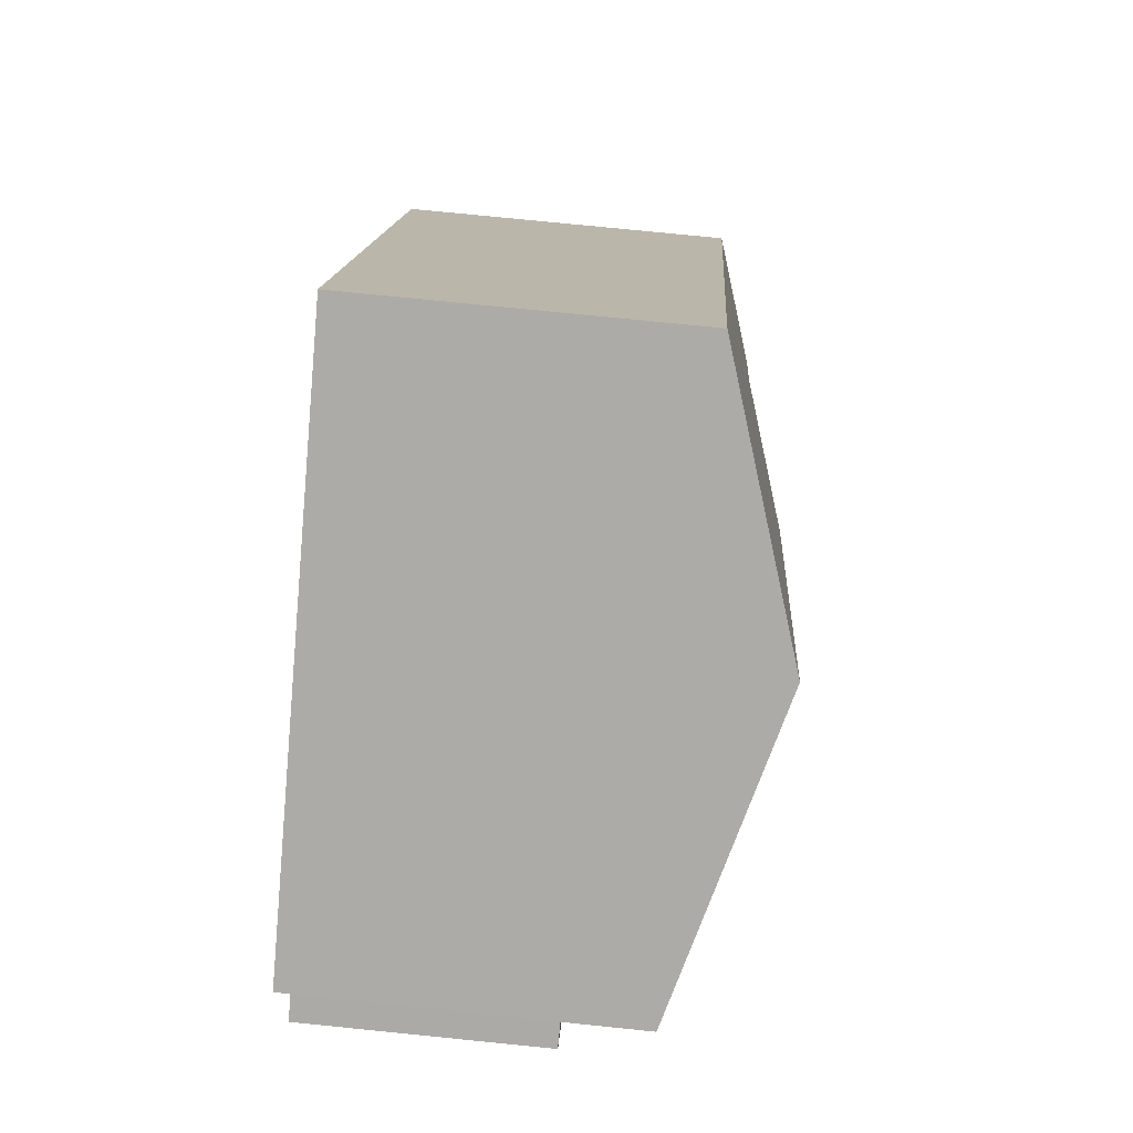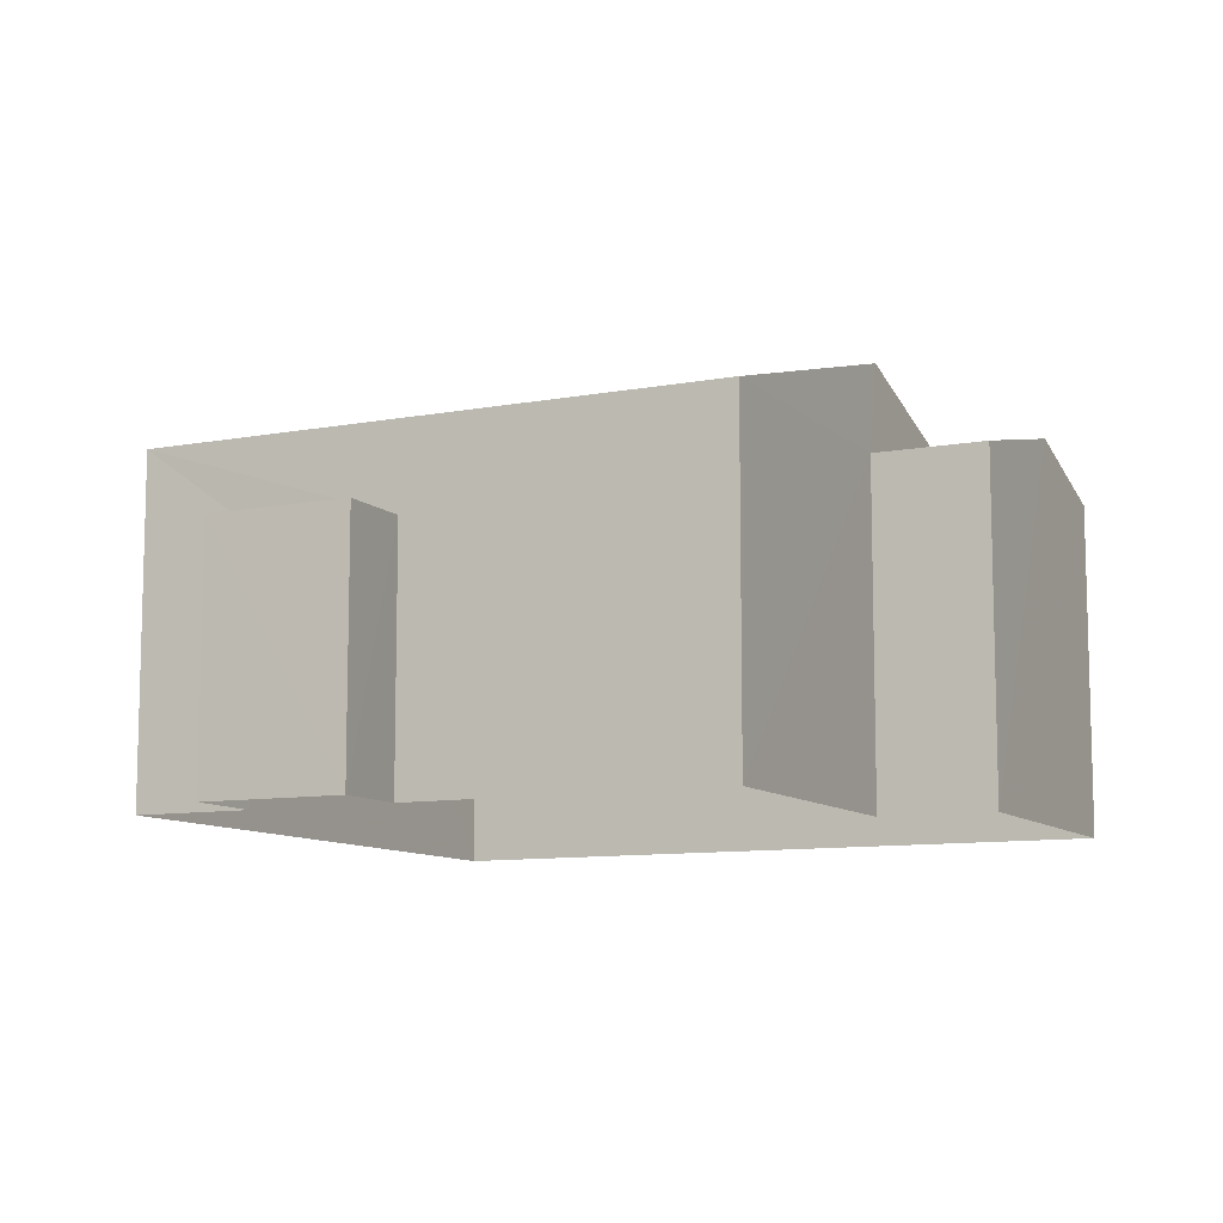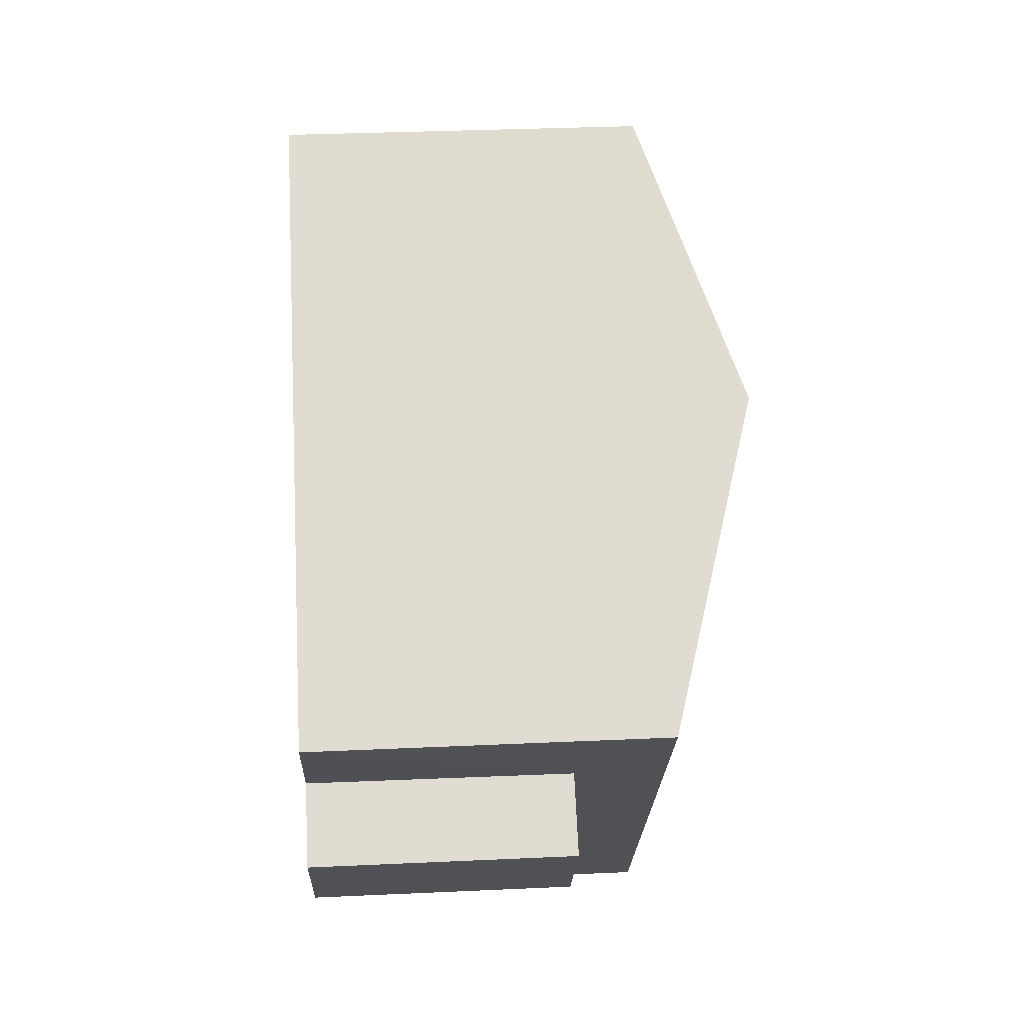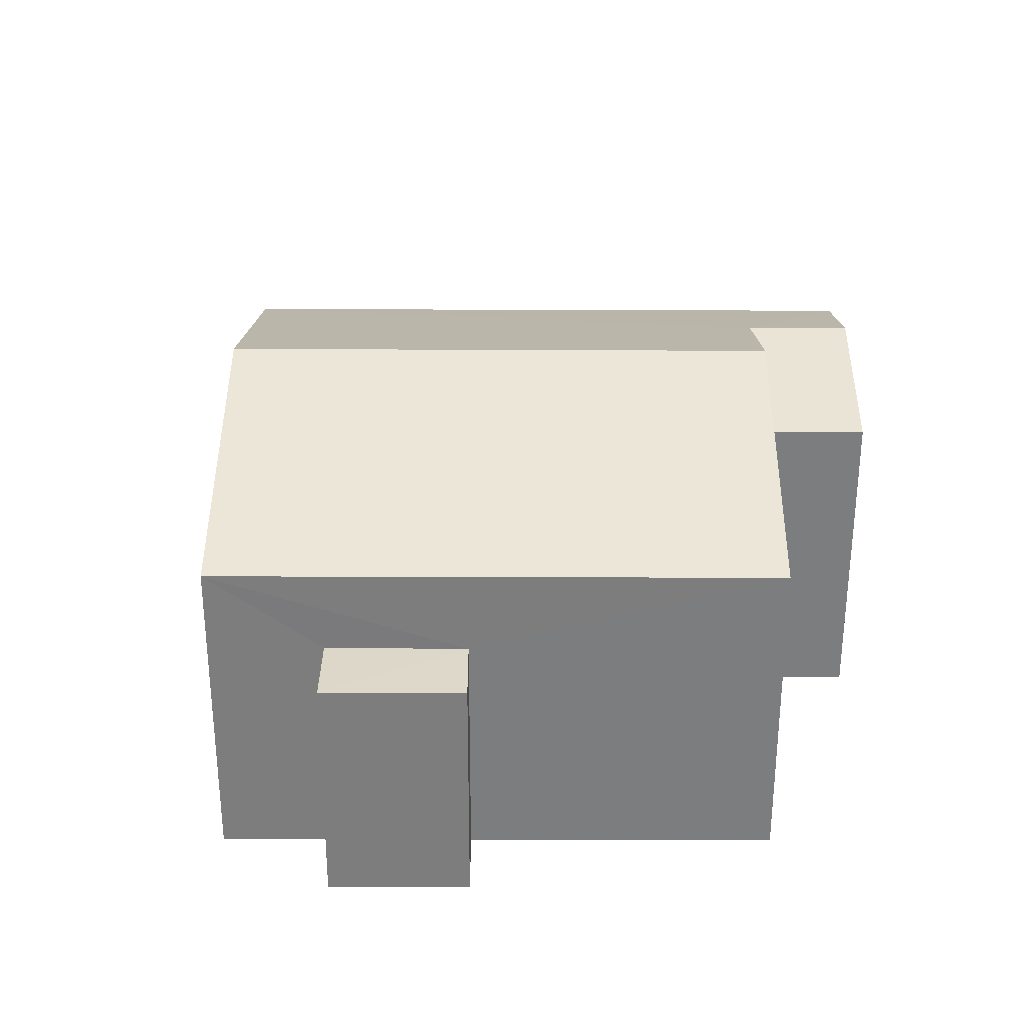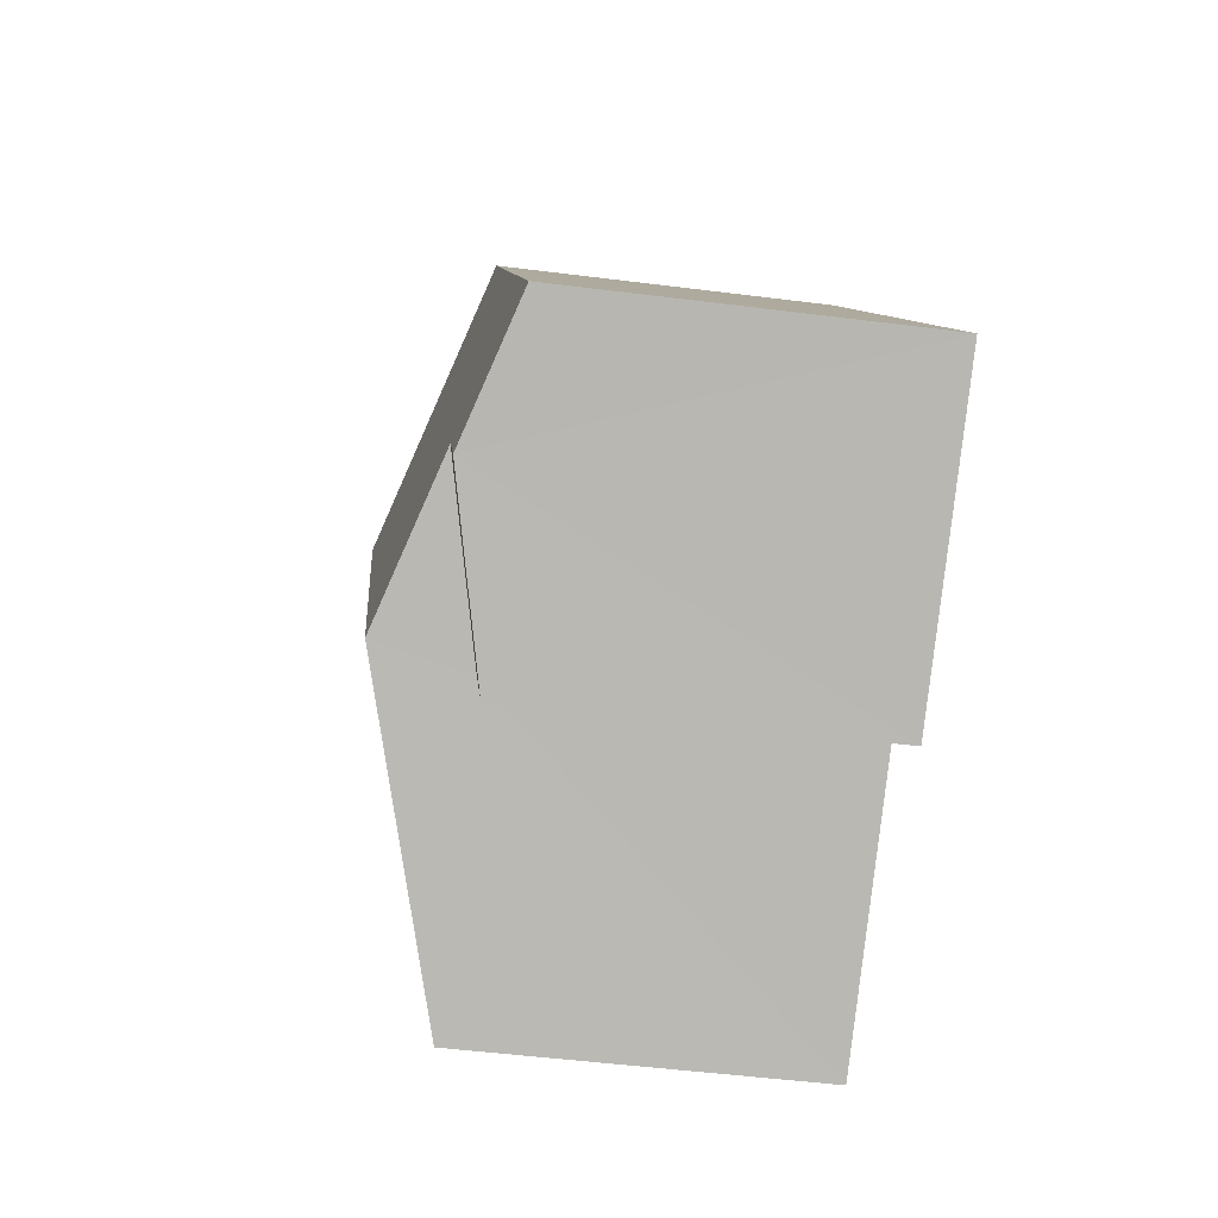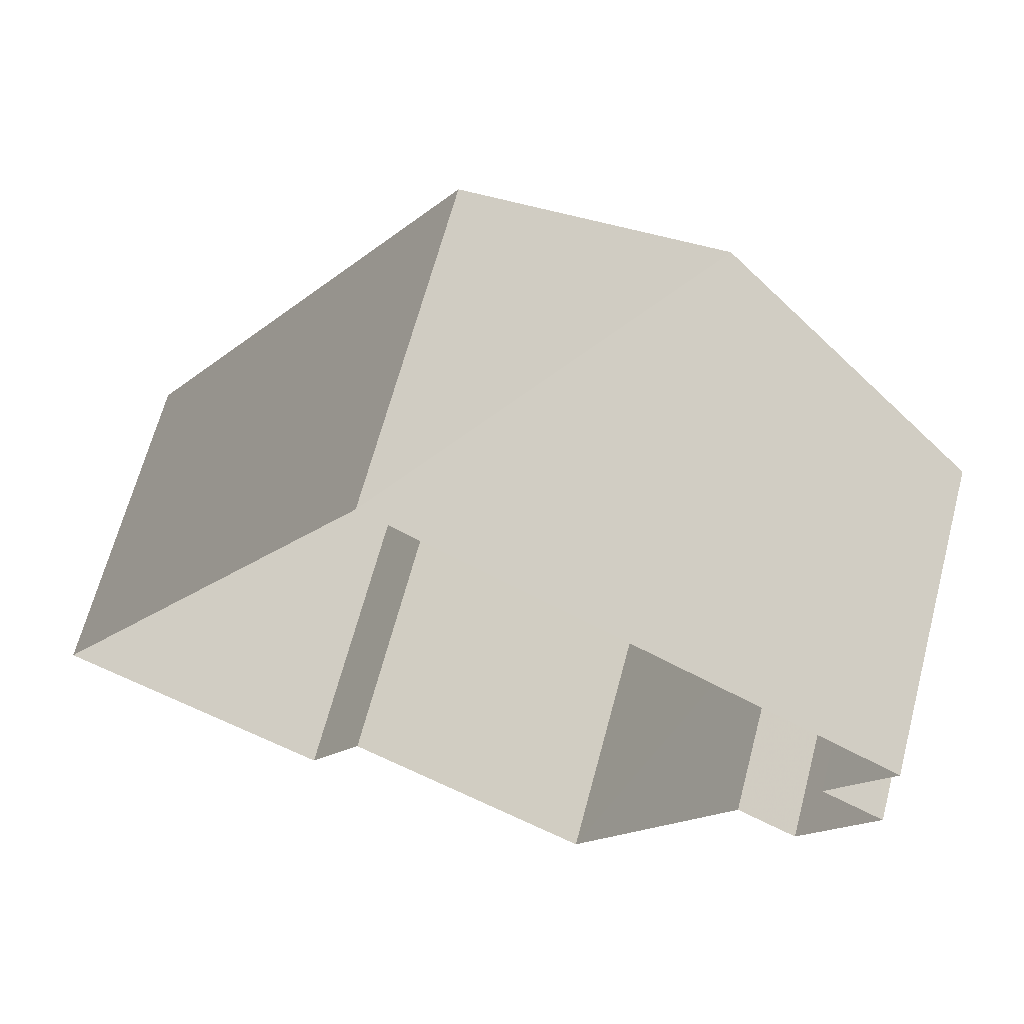
<metadata>
{"format":"obj","ext":"obj","renderer":"f3d","projection":"perspective","resolution":1024,"background":"white","views":[{"elev":71.8,"azim":-84.3,"up":"+Y"},{"elev":-9.8,"azim":-32.4,"up":"+Z"},{"elev":38.3,"azim":-93.2,"up":"+Y"},{"elev":30.9,"azim":-58.2,"up":"+Z"},{"elev":-50.9,"azim":82.0,"up":"+Y"},{"elev":65.6,"azim":-165.1,"up":"+Y"}]}
</metadata>
<code>
v -3.118e+05 4.287e+04 11.87
v -3.118e+05 4.288e+04 11.87
v -3.118e+05 4.287e+04 11.87
v -3.118e+05 4.287e+04 11.86
v -3.118e+05 4.288e+04 11.87
v -3.118e+05 4.288e+04 11.87
v -3.118e+05 4.287e+04 11.86
v -3.118e+05 4.287e+04 11.87
v -3.118e+05 4.288e+04 11.87
v -3.118e+05 4.287e+04 11.86
v -3.118e+05 4.287e+04 15.57
v -3.118e+05 4.288e+04 15.57
v -3.118e+05 4.287e+04 15.57
v -3.118e+05 4.288e+04 15.57
v -3.118e+05 4.288e+04 18.19
v -3.118e+05 4.288e+04 16.85
v -3.118e+05 4.287e+04 16.84
v -3.118e+05 4.287e+04 18.19
v -3.118e+05 4.287e+04 17.45
v -3.118e+05 4.288e+04 16.85
v -3.118e+05 4.287e+04 16.85
v -3.118e+05 4.287e+04 17.45
v -3.118e+05 4.287e+04 16.85
v -3.118e+05 4.287e+04 16.85
f 1 2 3
f 3 4 1
f 2 5 6
f 7 8 1
f 8 9 5
f 10 9 8
f 1 8 2
f 8 5 2
f 11 12 13
f 11 14 12
f 15 16 17
f 18 15 17
f 15 19 20
f 20 19 21
f 15 18 19
f 21 19 22
f 23 24 22
f 19 23 22
f 14 9 12
f 14 5 9
f 20 3 2
f 20 21 3
f 24 4 22
f 4 3 22
f 3 21 22
f 20 2 15
f 2 6 15
f 6 16 15
f 7 23 17
f 17 23 18
f 7 1 23
f 18 23 19
f 12 9 10
f 13 12 10
f 8 7 11
f 7 17 11
f 5 14 6
f 11 17 16
f 14 11 16
f 6 14 16
f 23 4 24
f 23 1 4
f 11 13 10
f 8 11 10

</code>
